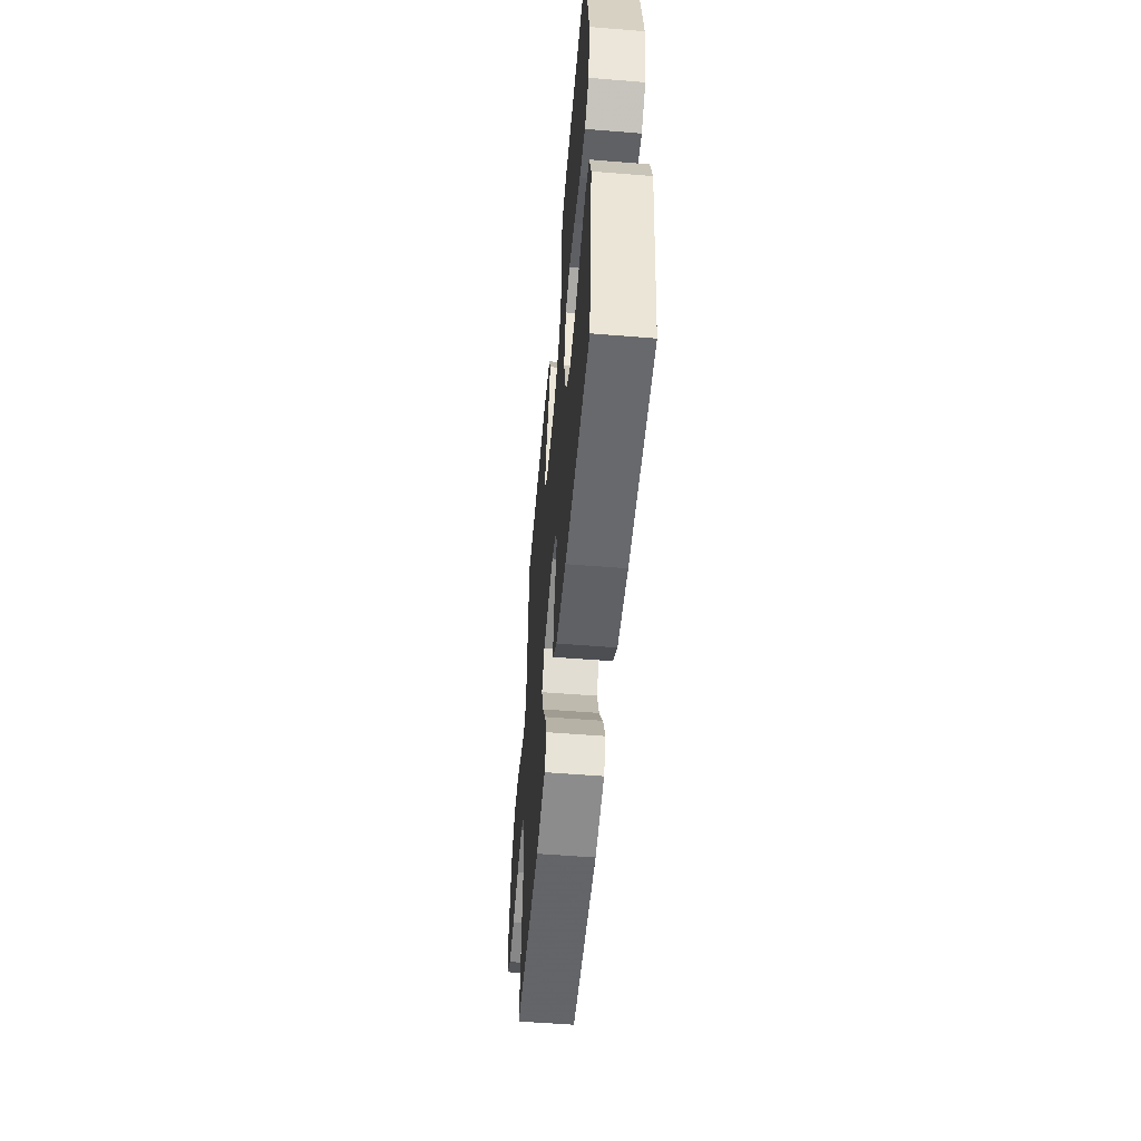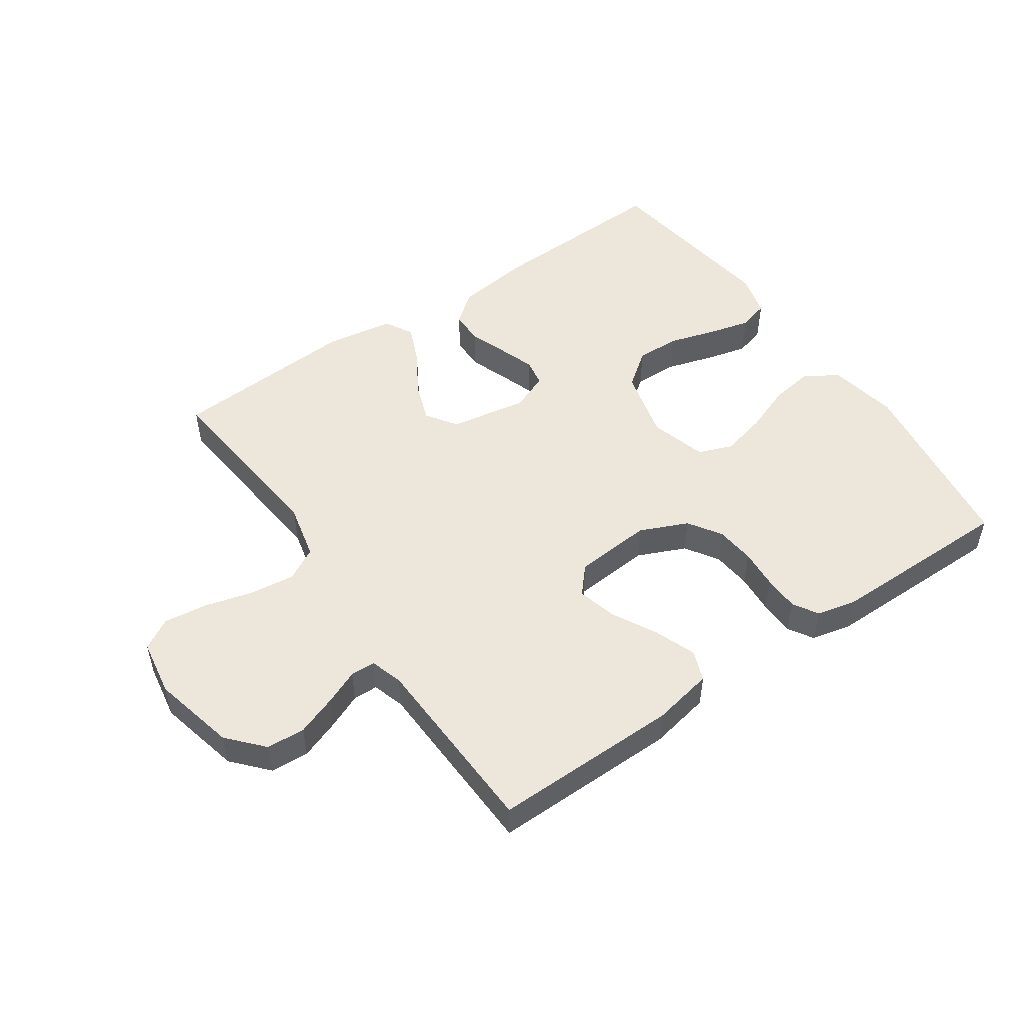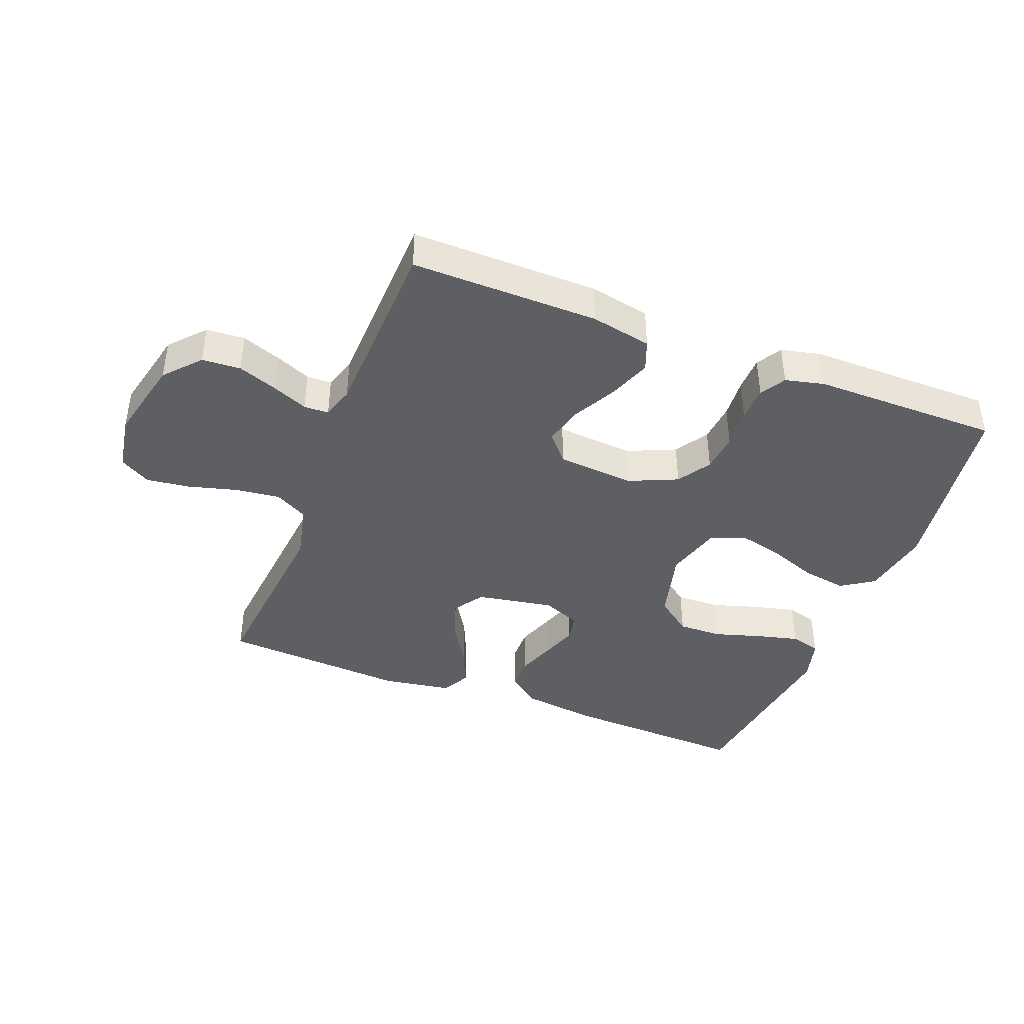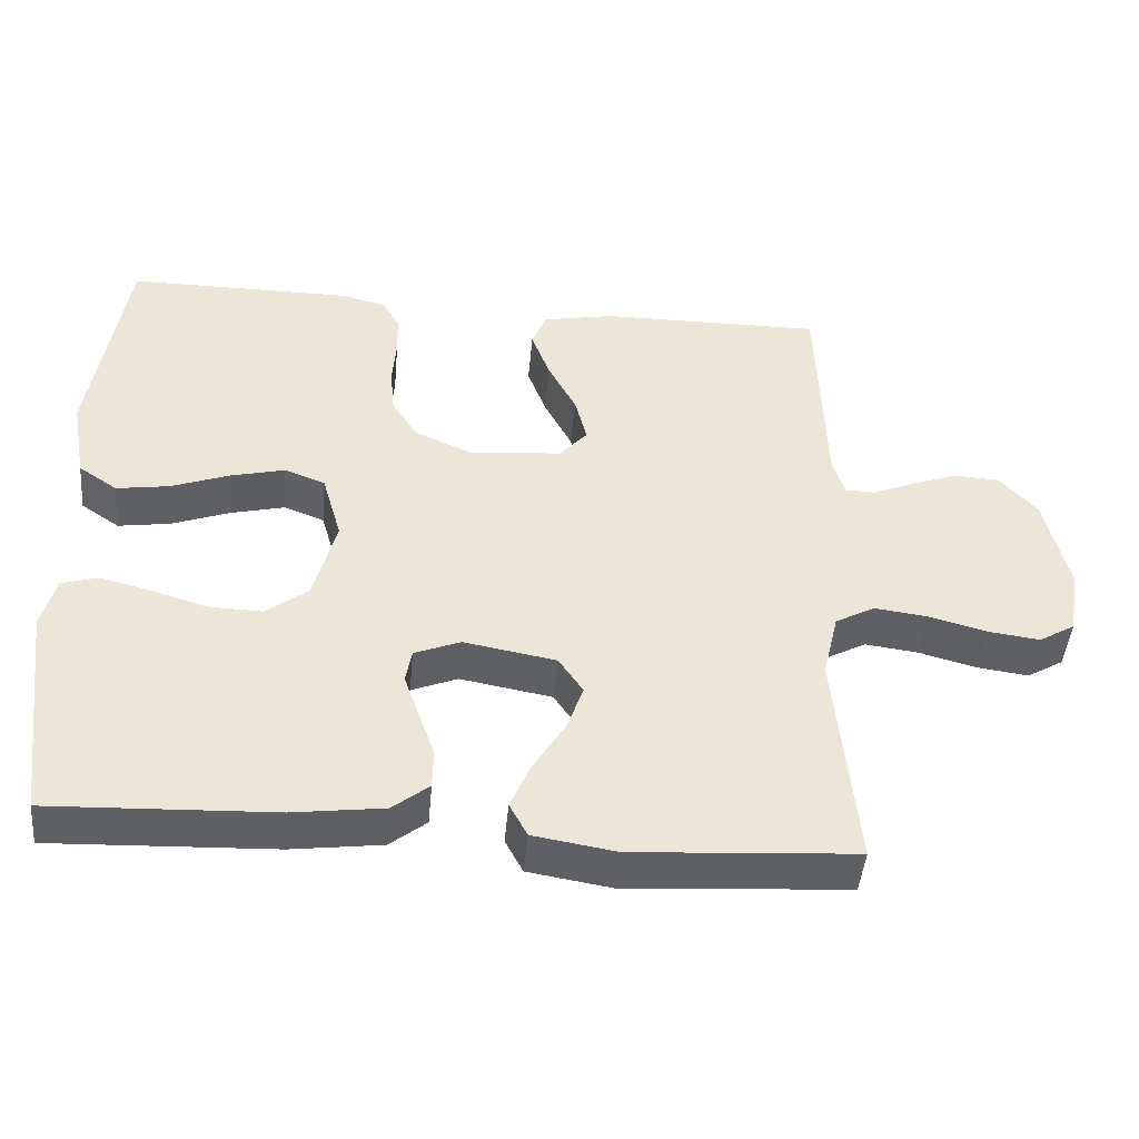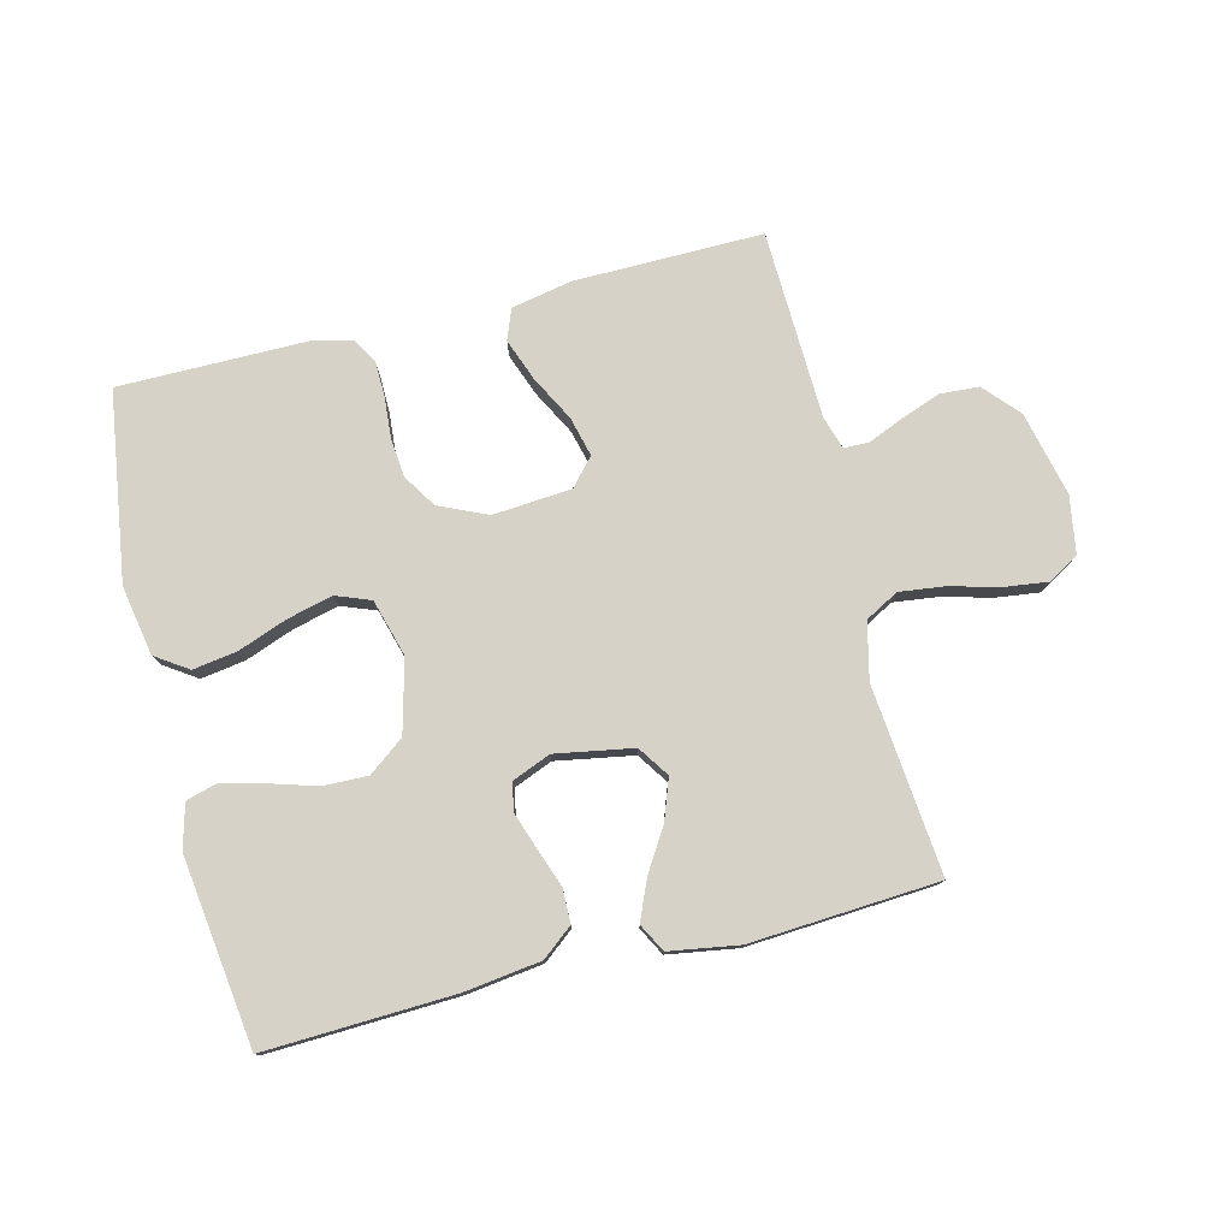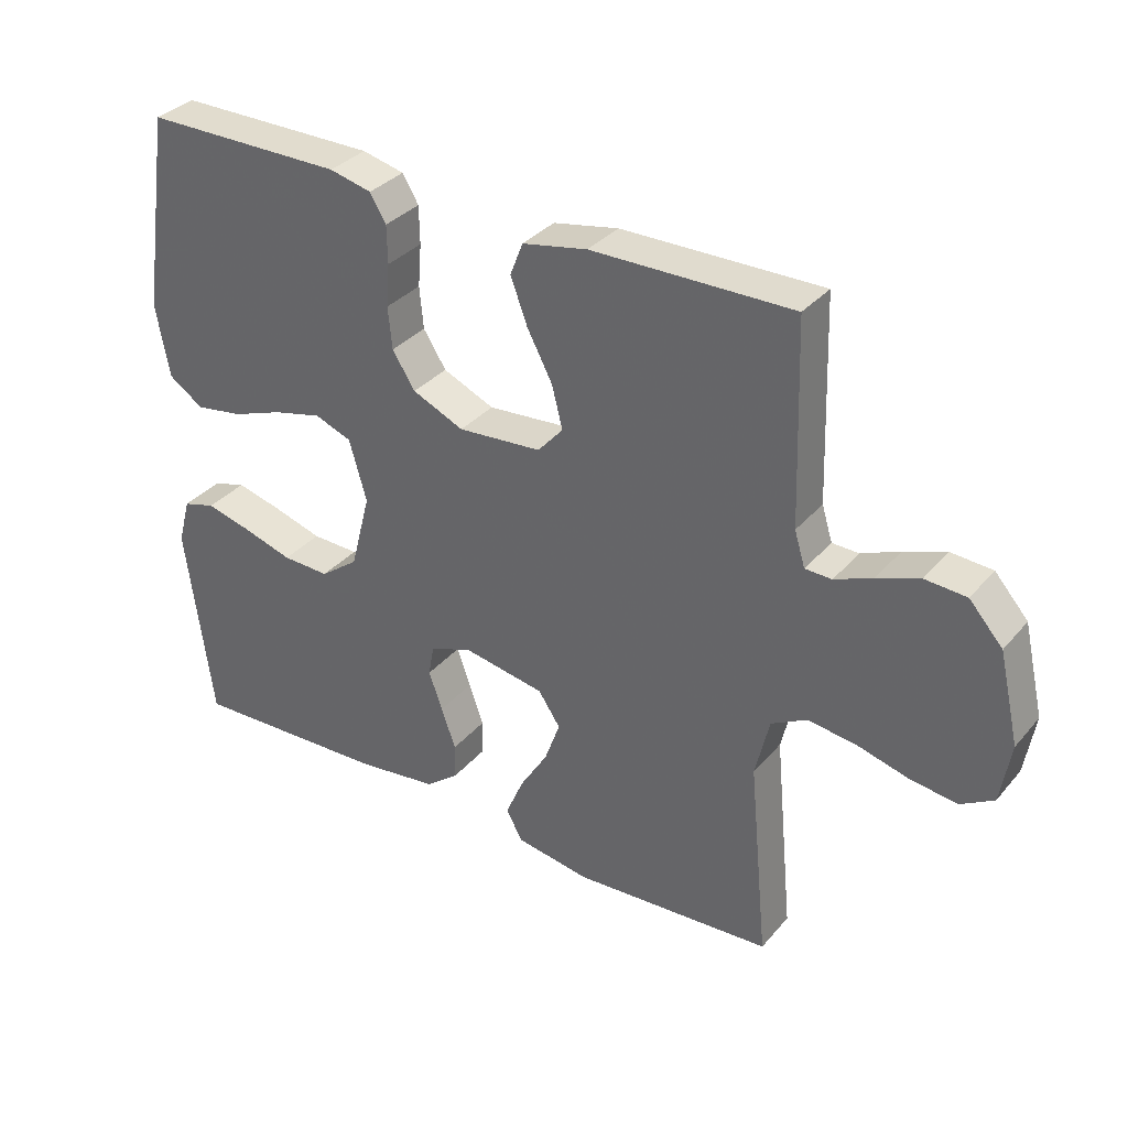
<metadata>
{"format":"obj","ext":"obj","renderer":"f3d","projection":"perspective","resolution":1024,"background":"white","views":[{"elev":-55.0,"azim":85.1,"up":"+Z"},{"elev":50.5,"azim":-34.7,"up":"+Y"},{"elev":-41.4,"azim":-21.2,"up":"+Y"},{"elev":-45.3,"azim":174.8,"up":"+Z"},{"elev":77.8,"azim":166.0,"up":"+Y"},{"elev":34.0,"azim":-146.0,"up":"+Z"}]}
</metadata>
<code>
v -0.5 0.07 -0.5
v -0.471 0.07 -0.2
v -0.492 0.07 -0.11
v -0.545 0.07 -0.081
v -0.617 0.07 -0.09
v -0.695 0.07 -0.111
v -0.765 0.07 -0.12
v -0.814 0.07 -0.091
v -0.829 0.07 0
v -0.798 0.07 0.134
v -0.748 0.07 0.19
v -0.686 0.07 0.194
v -0.623 0.07 0.171
v -0.566 0.07 0.147
v -0.526 0.07 0.148
v -0.51 0.07 0.2
v -0.5 0.07 0.5
v -0.2 0.07 0.497
v -0.103 0.07 0.478
v -0.084 0.07 0.429
v -0.109 0.07 0.362
v -0.147 0.07 0.29
v -0.163 0.07 0.227
v -0.125 0.07 0.184
v 0 0.07 0.174
v 0.077 0.07 0.208
v 0.111 0.07 0.261
v 0.117 0.07 0.324
v 0.112 0.07 0.388
v 0.113 0.07 0.445
v 0.137 0.07 0.485
v 0.2 0.07 0.5
v 0.5 0.07 0.5
v 0.545 0.07 0.2
v 0.525 0.07 0.089
v 0.473 0.07 0.054
v 0.402 0.07 0.065
v 0.324 0.07 0.094
v 0.251 0.07 0.112
v 0.196 0.07 0.091
v 0.17 0.07 0
v 0.2 0.07 -0.115
v 0.257 0.07 -0.158
v 0.328 0.07 -0.156
v 0.404 0.07 -0.133
v 0.471 0.07 -0.116
v 0.52 0.07 -0.13
v 0.539 0.07 -0.2
v 0.5 0.07 -0.5
v 0.2 0.07 -0.488
v 0.078 0.07 -0.472
v 0.029 0.07 -0.433
v 0.028 0.07 -0.379
v 0.05 0.07 -0.318
v 0.07 0.07 -0.26
v 0.062 0.07 -0.215
v 0 0.07 -0.19
v -0.124 0.07 -0.212
v -0.157 0.07 -0.261
v -0.134 0.07 -0.325
v -0.092 0.07 -0.393
v -0.065 0.07 -0.456
v -0.089 0.07 -0.501
v -0.2 0.07 -0.519
v -0.5 0 -0.5
v -0.471 0 -0.2
v -0.492 0 -0.11
v -0.545 0 -0.081
v -0.617 0 -0.09
v -0.695 0 -0.111
v -0.765 0 -0.12
v -0.814 0 -0.091
v -0.829 0 0
v -0.798 0 0.134
v -0.748 0 0.19
v -0.686 0 0.194
v -0.623 0 0.171
v -0.566 0 0.147
v -0.526 0 0.148
v -0.51 0 0.2
v -0.5 0 0.5
v -0.2 0 0.497
v -0.103 0 0.478
v -0.084 0 0.429
v -0.109 0 0.362
v -0.147 0 0.29
v -0.163 0 0.227
v -0.125 0 0.184
v 0 0 0.174
v 0.077 0 0.208
v 0.111 0 0.261
v 0.117 0 0.324
v 0.112 0 0.388
v 0.113 0 0.445
v 0.137 0 0.485
v 0.2 0 0.5
v 0.5 0 0.5
v 0.545 0 0.2
v 0.525 0 0.089
v 0.473 0 0.054
v 0.402 0 0.065
v 0.324 0 0.094
v 0.251 0 0.112
v 0.196 0 0.091
v 0.17 0 0
v 0.2 0 -0.115
v 0.257 0 -0.158
v 0.328 0 -0.156
v 0.404 0 -0.133
v 0.471 0 -0.116
v 0.52 0 -0.13
v 0.539 0 -0.2
v 0.5 0 -0.5
v 0.2 0 -0.488
v 0.078 0 -0.472
v 0.029 0 -0.433
v 0.028 0 -0.379
v 0.05 0 -0.318
v 0.07 0 -0.26
v 0.062 0 -0.215
v 0 0 -0.19
v -0.124 0 -0.212
v -0.157 0 -0.261
v -0.134 0 -0.325
v -0.092 0 -0.393
v -0.065 0 -0.456
v -0.089 0 -0.501
v -0.2 0 -0.519
f 63 64 1 2
f 60 61 62 63
f 59 60 63 2
f 58 59 2 3
f 57 58 3 4
f 51 52 53 54
f 51 54 55
f 50 51 55
f 49 50 55 56
f 47 48 49 56
f 44 45 46 47
f 35 36 37 38
f 35 38 39
f 34 35 39
f 33 34 39
f 32 33 39 40
f 28 29 30 31
f 27 28 31 32
f 19 20 21 22
f 19 22 23
f 16 17 18 19
f 15 16 19 23
f 11 12 13 14
f 9 10 11 14
f 9 14 15
f 5 6 7 8
f 4 5 8 9
f 57 4 9 15
f 44 47 56
f 43 44 56 57
f 42 43 57 15
f 27 32 40 41
f 26 27 41
f 25 26 41 42
f 24 25 42 15
f 15 23 24
f 66 65 128 127
f 127 126 125 124
f 66 127 124 123
f 67 66 123 122
f 68 67 122 121
f 118 117 116 115
f 119 118 115
f 119 115 114
f 120 119 114 113
f 120 113 112 111
f 111 110 109 108
f 102 101 100 99
f 103 102 99
f 103 99 98
f 103 98 97
f 104 103 97 96
f 95 94 93 92
f 96 95 92 91
f 86 85 84 83
f 87 86 83
f 83 82 81 80
f 87 83 80 79
f 78 77 76 75
f 78 75 74 73
f 79 78 73
f 72 71 70 69
f 73 72 69 68
f 79 73 68 121
f 120 111 108
f 121 120 108 107
f 79 121 107 106
f 105 104 96 91
f 105 91 90
f 106 105 90 89
f 79 106 89 88
f 88 87 79
f 1 65 66 2
f 2 66 67 3
f 3 67 68 4
f 4 68 69 5
f 5 69 70 6
f 6 70 71 7
f 7 71 72 8
f 8 72 73 9
f 9 73 74 10
f 10 74 75 11
f 11 75 76 12
f 12 76 77 13
f 13 77 78 14
f 14 78 79 15
f 15 79 80 16
f 16 80 81 17
f 17 81 82 18
f 18 82 83 19
f 19 83 84 20
f 20 84 85 21
f 21 85 86 22
f 22 86 87 23
f 23 87 88 24
f 24 88 89 25
f 25 89 90 26
f 26 90 91 27
f 27 91 92 28
f 28 92 93 29
f 29 93 94 30
f 30 94 95 31
f 31 95 96 32
f 32 96 97 33
f 33 97 98 34
f 34 98 99 35
f 35 99 100 36
f 36 100 101 37
f 37 101 102 38
f 38 102 103 39
f 39 103 104 40
f 40 104 105 41
f 41 105 106 42
f 42 106 107 43
f 43 107 108 44
f 44 108 109 45
f 45 109 110 46
f 46 110 111 47
f 47 111 112 48
f 48 112 113 49
f 49 113 114 50
f 50 114 115 51
f 51 115 116 52
f 52 116 117 53
f 53 117 118 54
f 54 118 119 55
f 55 119 120 56
f 56 120 121 57
f 57 121 122 58
f 58 122 123 59
f 59 123 124 60
f 60 124 125 61
f 61 125 126 62
f 62 126 127 63
f 63 127 128 64
f 64 128 65 1

</code>
